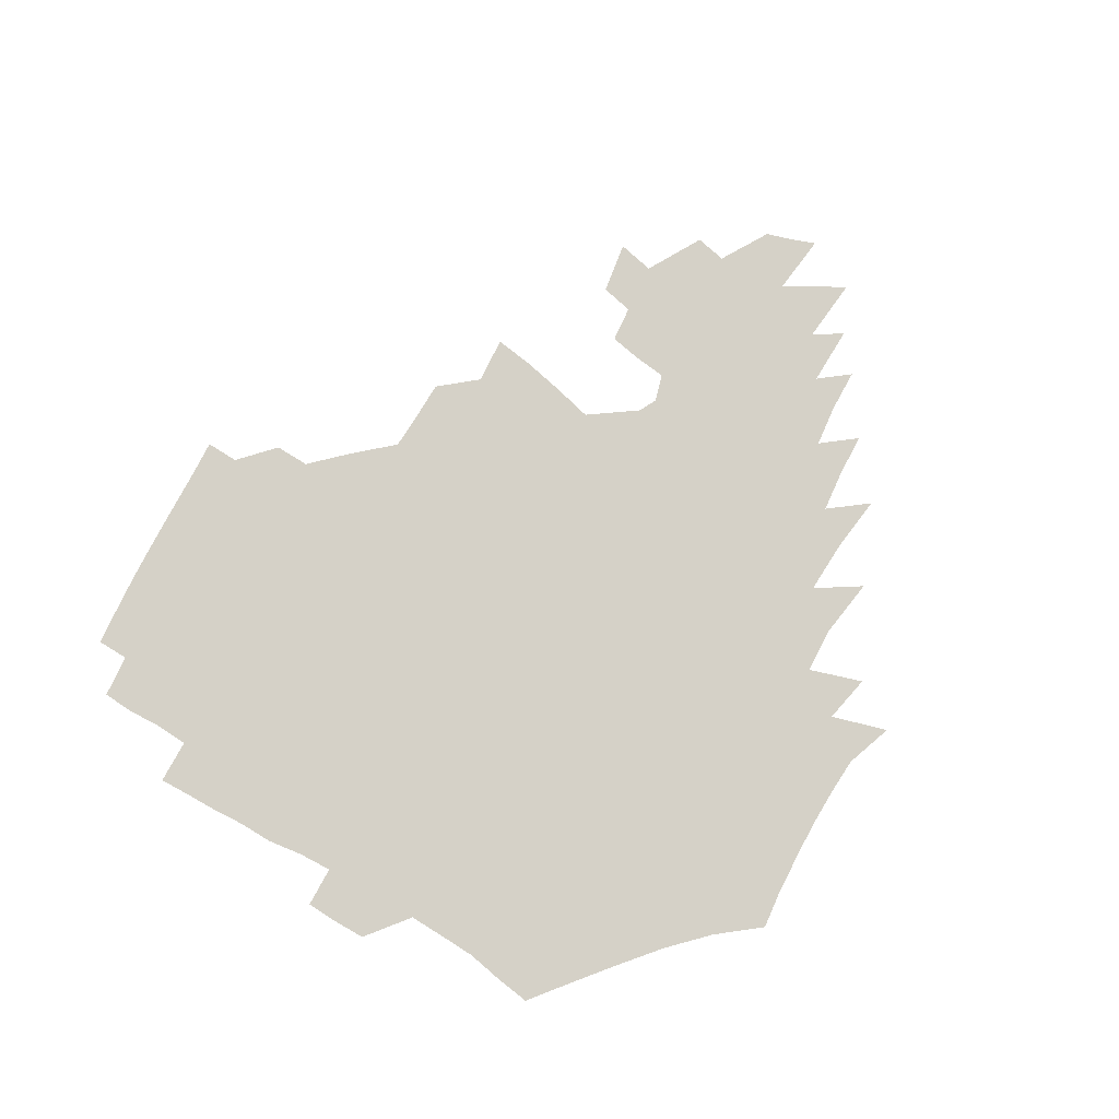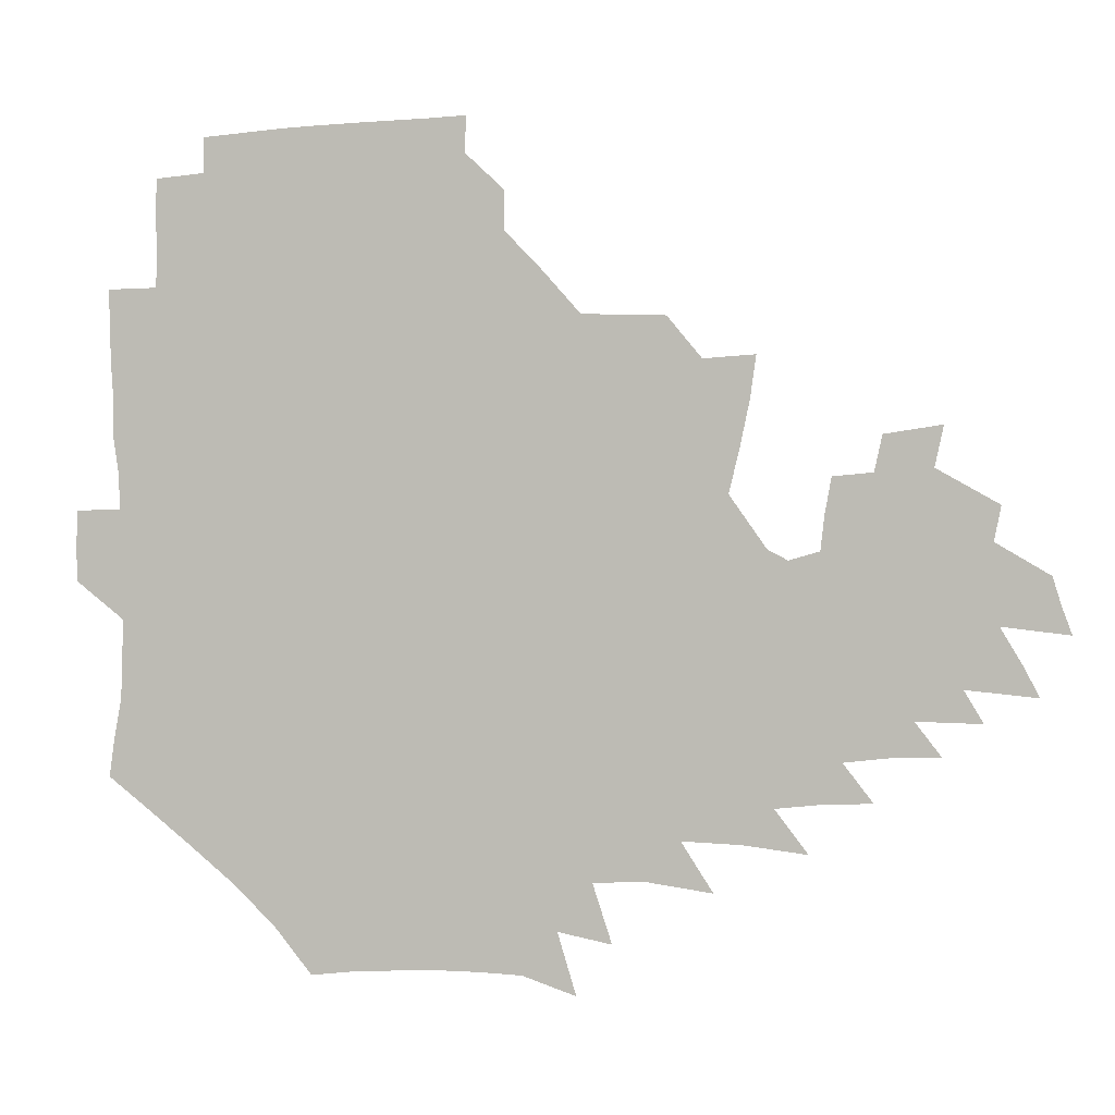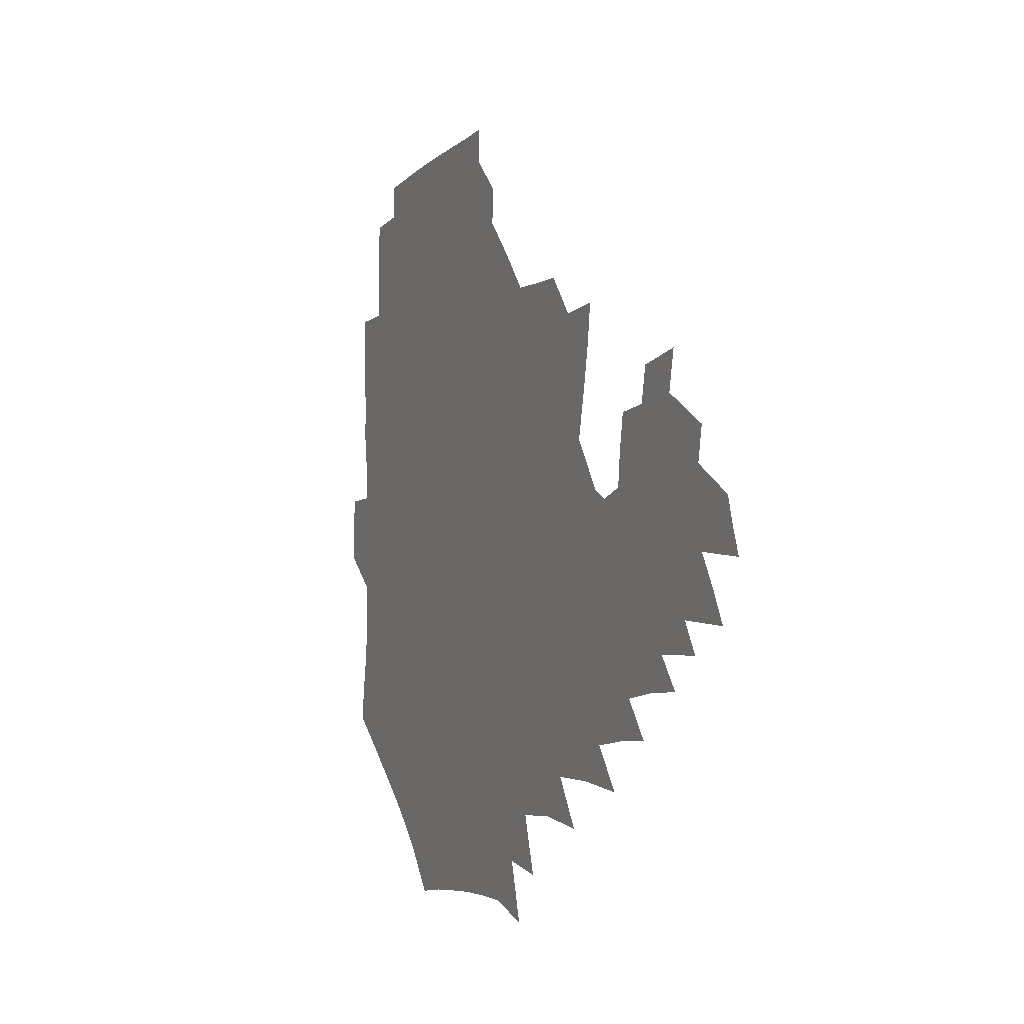
<metadata>
{"format":"obj","ext":"obj","renderer":"f3d","projection":"perspective","resolution":1024,"background":"white","views":[{"elev":79.6,"azim":-59.6,"up":"+Z"},{"elev":2.4,"azim":10.3,"up":"+Y"},{"elev":-3.9,"azim":66.4,"up":"+Y"}]}
</metadata>
<code>
v 189.2 255 0
v 189 269.4 0
v 189.6 283.2 0
v 202.2 176.9 0
v 204.3 192 0
v 207.3 208.2 0
v 207.8 224.1 0
v 208.2 239.9 0
v 207.5 254.9 0
v 207.8 269.5 0
v 207.4 283.7 0
v 206.7 298.7 0
v 204.6 314 0
v 204.8 328.9 0
v 203.9 343.6 0
v 203.7 357.6 0
v 203.2 370.9 0
v 218.7 163.9 0
v 220.2 178.9 0
v 223.2 194.8 0
v 225 210.3 0
v 227.9 226.1 0
v 228.7 240.9 0
v 226.4 255.5 0
v 226.2 270.2 0
v 225.7 284.9 0
v 225.2 299.6 0
v 224.7 314.5 0
v 223.6 329.3 0
v 223.6 343.8 0
v 224 357.8 0
v 222.8 371.4 0
v 223.5 385.8 0
v 222.8 400.2 0
v 223.5 414.2 0
v 236.1 149.8 0
v 236.1 164.9 0
v 238.6 180.7 0
v 239.9 196 0
v 241.4 211.3 0
v 242.7 226.4 0
v 245.1 241.6 0
v 243.1 256 0
v 241.8 270.7 0
v 241.3 285.5 0
v 242.4 300.3 0
v 241 315.2 0
v 240.5 330 0
v 241.3 344.7 0
v 241.4 359.1 0
v 240.8 373.4 0
v 241.2 387.8 0
v 241.5 402.1 0
v 242.5 416.1 0
v 242.8 430.1 0
v 253.9 134.9 0
v 255.2 151.6 0
v 255.8 167.1 0
v 256.3 182.3 0
v 257.3 197.5 0
v 257.8 212.3 0
v 258.3 227.1 0
v 259.2 241.9 0
v 258.5 256.4 0
v 257.5 271.1 0
v 257.1 286 0
v 256.5 300.9 0
v 256.4 315.8 0
v 257.1 330.7 0
v 257.1 345.4 0
v 257.4 360 0
v 257.1 374.6 0
v 257.2 389.2 0
v 258.1 403.6 0
v 258.8 417.7 0
v 259.7 431.5 0
v 270.4 118.8 0
v 272.9 138.1 0
v 273.1 153.7 0
v 272.8 168.7 0
v 273.4 183.9 0
v 273.1 198.4 0
v 273.6 213.2 0
v 273.7 227.7 0
v 273.7 242.1 0
v 272.8 256.7 0
v 271.9 271.5 0
v 271.4 286.4 0
v 271.4 301.3 0
v 271.4 316.3 0
v 271.9 331.2 0
v 271.9 346 0
v 271.5 360.8 0
v 272.4 375.6 0
v 272.4 390.1 0
v 273.9 404.7 0
v 273.9 418.8 0
v 275.5 432.9 0
v 285.3 100.1 0
v 287.8 122.2 0
v 288.6 139.6 0
v 288.3 154.9 0
v 288.9 170.4 0
v 288.7 184.9 0
v 288.7 199.4 0
v 288.7 213.8 0
v 288.9 228.2 0
v 288.1 242.4 0
v 287.3 256.9 0
v 286.3 271.8 0
v 286.5 286.6 0
v 286.1 301.6 0
v 286.1 316.6 0
v 286.4 331.6 0
v 286.5 346.5 0
v 287 361.4 0
v 287 376.2 0
v 287.9 391.1 0
v 288.2 405.5 0
v 289.1 419.8 0
v 289.8 433.7 0
v 302.3 102 0
v 303.6 124.3 0
v 303.6 140.9 0
v 303.2 156 0
v 303.3 171.3 0
v 303.3 185.9 0
v 302.7 199.9 0
v 303.4 214.5 0
v 303.8 228.6 0
v 302.7 242.6 0
v 301.6 257.1 0
v 300.9 271.9 0
v 300.9 286.7 0
v 300.6 301.9 0
v 301 316.9 0
v 300.9 331.8 0
v 301.3 346.9 0
v 301.6 361.8 0
v 301.8 376.6 0
v 302.4 391.6 0
v 302.5 406 0
v 303.5 420.4 0
v 304.2 434.3 0
v 319.1 103 0
v 318.6 124.6 0
v 318 141.3 0
v 317.6 157 0
v 317.4 172.3 0
v 317.2 186.7 0
v 317.2 200.9 0
v 317.4 215.1 0
v 317.7 228.9 0
v 317 242.6 0
v 316.2 257 0
v 315.4 272 0
v 315.1 287 0
v 315 302.1 0
v 315.3 317 0
v 315.5 332 0
v 315.8 347 0
v 316.2 362 0
v 316.5 376.9 0
v 317 392 0
v 317.5 406.6 0
v 318 420.9 0
v 318.6 434.9 0
v 336 103.7 0
v 333.8 124.4 0
v 332.6 141.1 0
v 331.7 157.4 0
v 331.2 173 0
v 330.8 187.2 0
v 330.7 201.4 0
v 330.6 215.3 0
v 330.9 229.3 0
v 330.6 242.8 0
v 330.3 256.7 0
v 329.6 271.9 0
v 329.3 287.5 0
v 329.4 302.2 0
v 329.8 316.9 0
v 330.2 332 0
v 330.6 347.1 0
v 331 362 0
v 331.5 377.1 0
v 331.8 392.2 0
v 332.3 406.8 0
v 332.7 421.3 0
v 333.1 435.4 0
v 353 103.6 0
v 349.4 124.2 0
v 347.3 141.6 0
v 346 157.3 0
v 344.9 173.1 0
v 344.3 187.6 0
v 344 201.8 0
v 343.9 215.9 0
v 343.8 229.5 0
v 343.9 242.9 0
v 343.8 256.8 0
v 343.6 271.7 0
v 343.4 287.1 0
v 343.8 301.9 0
v 344.4 316.7 0
v 345.1 331.6 0
v 345.5 346.8 0
v 346.1 361.9 0
v 346.8 377 0
v 347.2 392.1 0
v 347.2 407.3 0
v 347.8 421.9 0
v 348.3 436.3 0
v 370.1 102.9 0
v 365.7 123.4 0
v 362.4 141.8 0
v 360.4 157.8 0
v 358.6 173.7 0
v 358 187.6 0
v 357.4 202 0
v 356.9 216.2 0
v 356.8 230 0
v 356.9 243.2 0
v 357.1 256.8 0
v 357.4 271.4 0
v 357.8 286.1 0
v 358.3 301.1 0
v 359.1 316 0
v 360 331.2 0
v 360.7 346.3 0
v 361.6 361.5 0
v 362.5 376.7 0
v 363 392.1 0
v 363.4 407.4 0
v 391.5 95.55 0
v 384.1 120.5 0
v 378.2 142.2 0
v 375.1 158.3 0
v 372.9 173.7 0
v 371.2 188.8 0
v 370.7 202.4 0
v 369.8 216.8 0
v 369.5 230.2 0
v 369.6 243.4 0
v 370.2 256.8 0
v 370.9 270.9 0
v 371.7 285.2 0
v 372.7 299.9 0
v 373.7 315.1 0
v 374.9 330.5 0
v 376.1 345.6 0
v 377.1 360.8 0
v 378.5 376.1 0
v 405.5 116.3 0
v 397.8 140.1 0
v 390.6 158.9 0
v 387.5 174.1 0
v 385.6 188.7 0
v 383.8 203.3 0
v 382.4 217.4 0
v 382.1 230.6 0
v 382.3 243.5 0
v 383.1 256.6 0
v 384.1 270.3 0
v 385.3 284.2 0
v 386.7 299 0
v 388.2 314.1 0
v 389.8 329.5 0
v 391.2 344.5 0
v 393.1 359.6 0
v 418.6 141 0
v 409.6 158.3 0
v 405.1 173 0
v 402 187.7 0
v 398.6 202.7 0
v 396.6 216.8 0
v 396.7 229.9 0
v 396.2 243.3 0
v 396.4 256.5 0
v 397.6 269.9 0
v 399.1 283.7 0
v 400.7 297.9 0
v 402.8 313 0
v 404.5 328.1 0
v 406.5 343.4 0
v 409.6 359 0
v 445 137.3 0
v 432.2 157.2 0
v 423.3 172.8 0
v 420.1 186.6 0
v 415 201.8 0
v 410.6 216.8 0
v 410.3 229.7 0
v 410.2 242.9 0
v 411 256 0
v 411.9 269.3 0
v 413 282.8 0
v 415 296.7 0
v 418 311.8 0
v 419.9 326.9 0
v 422.6 342.5 0
v 426.3 358.7 0
v 455.7 156.3 0
v 446.6 171.2 0
v 440.4 185.2 0
v 433.7 200.3 0
v 426.8 216 0
v 424.4 229.4 0
v 423.9 242.3 0
v 425.4 255.1 0
v 426.4 268.1 0
v 427.6 281.3 0
v 431.1 294.9 0
v 434.5 310.2 0
v 437.2 326.3 0
v 440.1 342.2 0
v 481.3 153.2 0
v 468.1 170.6 0
v 459.3 185 0
v 453.5 198.6 0
v 445.6 214.3 0
v 440.9 228.2 0
v 439.9 240.9 0
v 441 253.4 0
v 441.8 266 0
v 445.4 278.2 0
v 450.3 290.5 0
v 454.7 308.9 0
v 458.4 327 0
v 460.7 343.7 0
v 486.7 172.6 0
v 476.7 186.7 0
v 469.1 200 0
v 463.7 213 0
v 457.5 227.2 0
v 455 239.5 0
v 457 250.5 0
v 459.9 261 0
v 465.2 269.5 0
v 505.9 173.4 0
v 494 188.8 0
v 485.3 201.8 0
v 477.1 215.1 0
v 472.2 227.2 0
v 469 238.6 0
v 468.6 248.7 0
v 470.1 257.8 0
v 473.1 265.4 0
v 512 190.9 0
v 503.6 203.2 0
v 496.7 215.3 0
v 490.5 226.9 0
v 487 237.9 0
v 484.5 248.3 0
v 484 258.2 0
v 485.3 269 0
v 486.8 282.8 0
v 489.4 297.4 0
v 531.4 191.5 0
v 521 205 0
v 517.3 216.2 0
v 510.5 227.9 0
v 506.9 239.2 0
v 505.1 250.6 0
v 504.4 262.2 0
v 503.1 273.7 0
v 503.5 285.8 0
v 505.4 299 0
v 508.5 313.4 0
v 546.9 204.5 0
v 539.2 217.2 0
v 534 228.8 0
v 529.5 240.5 0
v 527.5 251.8 0
v 526 263.5 0
v 525.2 275.5 0
v 527.1 288 0
v 527.9 300.8 0
v 531.4 317 0
v 567.6 214.6 0
v 560.7 227.5 0
v 552.5 241.2 0
v 550.6 251.7 0
v 549.4 262.4 0
v 550 273 0
v 552.8 286.9 0
v 579.2 238.2 0
v 575.1 249.3 0
v 571.7 260.4 0
f 8 9 1
f 1 9 2
f 9 10 2
f 2 10 3
f 10 11 3
f 18 19 4
f 4 19 5
f 19 20 5
f 5 20 6
f 20 21 6
f 6 21 7
f 21 22 7
f 7 22 8
f 22 23 8
f 8 23 9
f 23 24 9
f 9 24 10
f 24 25 10
f 10 25 11
f 25 26 11
f 11 26 12
f 26 27 12
f 12 27 13
f 27 28 13
f 13 28 14
f 28 29 14
f 14 29 15
f 29 30 15
f 15 30 16
f 30 31 16
f 16 31 17
f 31 32 17
f 36 37 18
f 18 37 19
f 37 38 19
f 19 38 20
f 38 39 20
f 20 39 21
f 39 40 21
f 21 40 22
f 40 41 22
f 22 41 23
f 41 42 23
f 23 42 24
f 42 43 24
f 24 43 25
f 43 44 25
f 25 44 26
f 44 45 26
f 26 45 27
f 45 46 27
f 27 46 28
f 46 47 28
f 28 47 29
f 47 48 29
f 29 48 30
f 48 49 30
f 30 49 31
f 49 50 31
f 31 50 32
f 50 51 32
f 32 51 33
f 51 52 33
f 33 52 34
f 52 53 34
f 34 53 35
f 53 54 35
f 56 57 36
f 36 57 37
f 57 58 37
f 37 58 38
f 58 59 38
f 38 59 39
f 59 60 39
f 39 60 40
f 60 61 40
f 40 61 41
f 61 62 41
f 41 62 42
f 62 63 42
f 42 63 43
f 63 64 43
f 43 64 44
f 64 65 44
f 44 65 45
f 65 66 45
f 45 66 46
f 66 67 46
f 46 67 47
f 67 68 47
f 47 68 48
f 68 69 48
f 48 69 49
f 69 70 49
f 49 70 50
f 70 71 50
f 50 71 51
f 71 72 51
f 51 72 52
f 72 73 52
f 52 73 53
f 73 74 53
f 53 74 54
f 74 75 54
f 54 75 55
f 75 76 55
f 77 78 56
f 56 78 57
f 78 79 57
f 57 79 58
f 79 80 58
f 58 80 59
f 80 81 59
f 59 81 60
f 81 82 60
f 60 82 61
f 82 83 61
f 61 83 62
f 83 84 62
f 62 84 63
f 84 85 63
f 63 85 64
f 85 86 64
f 64 86 65
f 86 87 65
f 65 87 66
f 87 88 66
f 66 88 67
f 88 89 67
f 67 89 68
f 89 90 68
f 68 90 69
f 90 91 69
f 69 91 70
f 91 92 70
f 70 92 71
f 92 93 71
f 71 93 72
f 93 94 72
f 72 94 73
f 94 95 73
f 73 95 74
f 95 96 74
f 74 96 75
f 96 97 75
f 75 97 76
f 97 98 76
f 99 100 77
f 77 100 78
f 100 101 78
f 78 101 79
f 101 102 79
f 79 102 80
f 102 103 80
f 80 103 81
f 103 104 81
f 81 104 82
f 104 105 82
f 82 105 83
f 105 106 83
f 83 106 84
f 106 107 84
f 84 107 85
f 107 108 85
f 85 108 86
f 108 109 86
f 86 109 87
f 109 110 87
f 87 110 88
f 110 111 88
f 88 111 89
f 111 112 89
f 89 112 90
f 112 113 90
f 90 113 91
f 113 114 91
f 91 114 92
f 114 115 92
f 92 115 93
f 115 116 93
f 93 116 94
f 116 117 94
f 94 117 95
f 117 118 95
f 95 118 96
f 118 119 96
f 96 119 97
f 119 120 97
f 97 120 98
f 120 121 98
f 99 122 100
f 122 123 100
f 100 123 101
f 123 124 101
f 101 124 102
f 124 125 102
f 102 125 103
f 125 126 103
f 103 126 104
f 126 127 104
f 104 127 105
f 127 128 105
f 105 128 106
f 128 129 106
f 106 129 107
f 129 130 107
f 107 130 108
f 130 131 108
f 108 131 109
f 131 132 109
f 109 132 110
f 132 133 110
f 110 133 111
f 133 134 111
f 111 134 112
f 134 135 112
f 112 135 113
f 135 136 113
f 113 136 114
f 136 137 114
f 114 137 115
f 137 138 115
f 115 138 116
f 138 139 116
f 116 139 117
f 139 140 117
f 117 140 118
f 140 141 118
f 118 141 119
f 141 142 119
f 119 142 120
f 142 143 120
f 120 143 121
f 143 144 121
f 122 145 123
f 145 146 123
f 123 146 124
f 146 147 124
f 124 147 125
f 147 148 125
f 125 148 126
f 148 149 126
f 126 149 127
f 149 150 127
f 127 150 128
f 150 151 128
f 128 151 129
f 151 152 129
f 129 152 130
f 152 153 130
f 130 153 131
f 153 154 131
f 131 154 132
f 154 155 132
f 132 155 133
f 155 156 133
f 133 156 134
f 156 157 134
f 134 157 135
f 157 158 135
f 135 158 136
f 158 159 136
f 136 159 137
f 159 160 137
f 137 160 138
f 160 161 138
f 138 161 139
f 161 162 139
f 139 162 140
f 162 163 140
f 140 163 141
f 163 164 141
f 141 164 142
f 164 165 142
f 142 165 143
f 165 166 143
f 143 166 144
f 166 167 144
f 145 168 146
f 168 169 146
f 146 169 147
f 169 170 147
f 147 170 148
f 170 171 148
f 148 171 149
f 171 172 149
f 149 172 150
f 172 173 150
f 150 173 151
f 173 174 151
f 151 174 152
f 174 175 152
f 152 175 153
f 175 176 153
f 153 176 154
f 176 177 154
f 154 177 155
f 177 178 155
f 155 178 156
f 178 179 156
f 156 179 157
f 179 180 157
f 157 180 158
f 180 181 158
f 158 181 159
f 181 182 159
f 159 182 160
f 182 183 160
f 160 183 161
f 183 184 161
f 161 184 162
f 184 185 162
f 162 185 163
f 185 186 163
f 163 186 164
f 186 187 164
f 164 187 165
f 187 188 165
f 165 188 166
f 188 189 166
f 166 189 167
f 189 190 167
f 168 191 169
f 191 192 169
f 169 192 170
f 192 193 170
f 170 193 171
f 193 194 171
f 171 194 172
f 194 195 172
f 172 195 173
f 195 196 173
f 173 196 174
f 196 197 174
f 174 197 175
f 197 198 175
f 175 198 176
f 198 199 176
f 176 199 177
f 199 200 177
f 177 200 178
f 200 201 178
f 178 201 179
f 201 202 179
f 179 202 180
f 202 203 180
f 180 203 181
f 203 204 181
f 181 204 182
f 204 205 182
f 182 205 183
f 205 206 183
f 183 206 184
f 206 207 184
f 184 207 185
f 207 208 185
f 185 208 186
f 208 209 186
f 186 209 187
f 209 210 187
f 187 210 188
f 210 211 188
f 188 211 189
f 211 212 189
f 189 212 190
f 212 213 190
f 191 214 192
f 214 215 192
f 192 215 193
f 215 216 193
f 193 216 194
f 216 217 194
f 194 217 195
f 217 218 195
f 195 218 196
f 218 219 196
f 196 219 197
f 219 220 197
f 197 220 198
f 220 221 198
f 198 221 199
f 221 222 199
f 199 222 200
f 222 223 200
f 200 223 201
f 223 224 201
f 201 224 202
f 224 225 202
f 202 225 203
f 225 226 203
f 203 226 204
f 226 227 204
f 204 227 205
f 227 228 205
f 205 228 206
f 228 229 206
f 206 229 207
f 229 230 207
f 207 230 208
f 230 231 208
f 208 231 209
f 231 232 209
f 209 232 210
f 232 233 210
f 210 233 211
f 233 234 211
f 211 234 212
f 214 235 215
f 235 236 215
f 215 236 216
f 236 237 216
f 216 237 217
f 237 238 217
f 217 238 218
f 238 239 218
f 218 239 219
f 239 240 219
f 219 240 220
f 240 241 220
f 220 241 221
f 241 242 221
f 221 242 222
f 242 243 222
f 222 243 223
f 243 244 223
f 223 244 224
f 244 245 224
f 224 245 225
f 245 246 225
f 225 246 226
f 246 247 226
f 226 247 227
f 247 248 227
f 227 248 228
f 248 249 228
f 228 249 229
f 249 250 229
f 229 250 230
f 250 251 230
f 230 251 231
f 251 252 231
f 231 252 232
f 252 253 232
f 232 253 233
f 236 254 237
f 254 255 237
f 237 255 238
f 255 256 238
f 238 256 239
f 256 257 239
f 239 257 240
f 257 258 240
f 240 258 241
f 258 259 241
f 241 259 242
f 259 260 242
f 242 260 243
f 260 261 243
f 243 261 244
f 261 262 244
f 244 262 245
f 262 263 245
f 245 263 246
f 263 264 246
f 246 264 247
f 264 265 247
f 247 265 248
f 265 266 248
f 248 266 249
f 266 267 249
f 249 267 250
f 267 268 250
f 250 268 251
f 268 269 251
f 251 269 252
f 269 270 252
f 252 270 253
f 255 271 256
f 271 272 256
f 256 272 257
f 272 273 257
f 257 273 258
f 273 274 258
f 258 274 259
f 274 275 259
f 259 275 260
f 275 276 260
f 260 276 261
f 276 277 261
f 261 277 262
f 277 278 262
f 262 278 263
f 278 279 263
f 263 279 264
f 279 280 264
f 264 280 265
f 280 281 265
f 265 281 266
f 281 282 266
f 266 282 267
f 282 283 267
f 267 283 268
f 283 284 268
f 268 284 269
f 284 285 269
f 269 285 270
f 285 286 270
f 271 287 272
f 287 288 272
f 272 288 273
f 288 289 273
f 273 289 274
f 289 290 274
f 274 290 275
f 290 291 275
f 275 291 276
f 291 292 276
f 276 292 277
f 292 293 277
f 277 293 278
f 293 294 278
f 278 294 279
f 294 295 279
f 279 295 280
f 295 296 280
f 280 296 281
f 296 297 281
f 281 297 282
f 297 298 282
f 282 298 283
f 298 299 283
f 283 299 284
f 299 300 284
f 284 300 285
f 300 301 285
f 285 301 286
f 301 302 286
f 288 303 289
f 303 304 289
f 289 304 290
f 304 305 290
f 290 305 291
f 305 306 291
f 291 306 292
f 306 307 292
f 292 307 293
f 307 308 293
f 293 308 294
f 308 309 294
f 294 309 295
f 309 310 295
f 295 310 296
f 310 311 296
f 296 311 297
f 311 312 297
f 297 312 298
f 312 313 298
f 298 313 299
f 313 314 299
f 299 314 300
f 314 315 300
f 300 315 301
f 315 316 301
f 301 316 302
f 303 317 304
f 317 318 304
f 304 318 305
f 318 319 305
f 305 319 306
f 319 320 306
f 306 320 307
f 320 321 307
f 307 321 308
f 321 322 308
f 308 322 309
f 322 323 309
f 309 323 310
f 323 324 310
f 310 324 311
f 324 325 311
f 311 325 312
f 325 326 312
f 312 326 313
f 326 327 313
f 313 327 314
f 327 328 314
f 314 328 315
f 328 329 315
f 315 329 316
f 329 330 316
f 318 331 319
f 331 332 319
f 319 332 320
f 332 333 320
f 320 333 321
f 333 334 321
f 321 334 322
f 334 335 322
f 322 335 323
f 335 336 323
f 323 336 324
f 336 337 324
f 324 337 325
f 337 338 325
f 325 338 326
f 338 339 326
f 326 339 327
f 331 340 332
f 340 341 332
f 332 341 333
f 341 342 333
f 333 342 334
f 342 343 334
f 334 343 335
f 343 344 335
f 335 344 336
f 344 345 336
f 336 345 337
f 345 346 337
f 337 346 338
f 346 347 338
f 338 347 339
f 347 348 339
f 341 349 342
f 349 350 342
f 342 350 343
f 350 351 343
f 343 351 344
f 351 352 344
f 344 352 345
f 352 353 345
f 345 353 346
f 353 354 346
f 346 354 347
f 354 355 347
f 347 355 348
f 355 356 348
f 349 359 350
f 359 360 350
f 350 360 351
f 360 361 351
f 351 361 352
f 361 362 352
f 352 362 353
f 362 363 353
f 353 363 354
f 363 364 354
f 354 364 355
f 364 365 355
f 355 365 356
f 365 366 356
f 356 366 357
f 366 367 357
f 357 367 358
f 367 368 358
f 360 370 361
f 370 371 361
f 361 371 362
f 371 372 362
f 362 372 363
f 372 373 363
f 363 373 364
f 373 374 364
f 364 374 365
f 374 375 365
f 365 375 366
f 375 376 366
f 366 376 367
f 376 377 367
f 367 377 368
f 377 378 368
f 368 378 369
f 378 379 369
f 371 380 372
f 380 381 372
f 372 381 373
f 381 382 373
f 373 382 374
f 382 383 374
f 374 383 375
f 383 384 375
f 375 384 376
f 384 385 376
f 376 385 377
f 385 386 377
f 377 386 378
f 382 387 383
f 387 388 383
f 383 388 384
f 388 389 384
f 384 389 385

</code>
